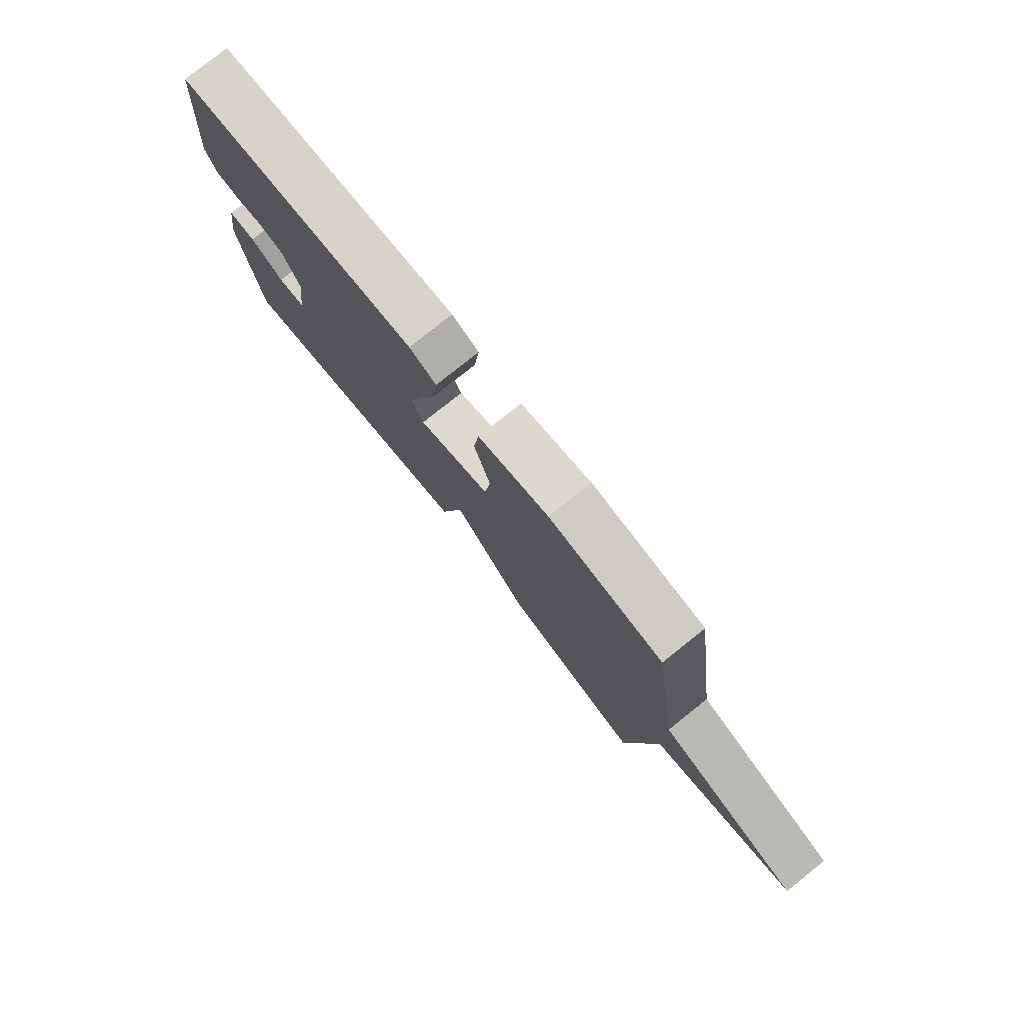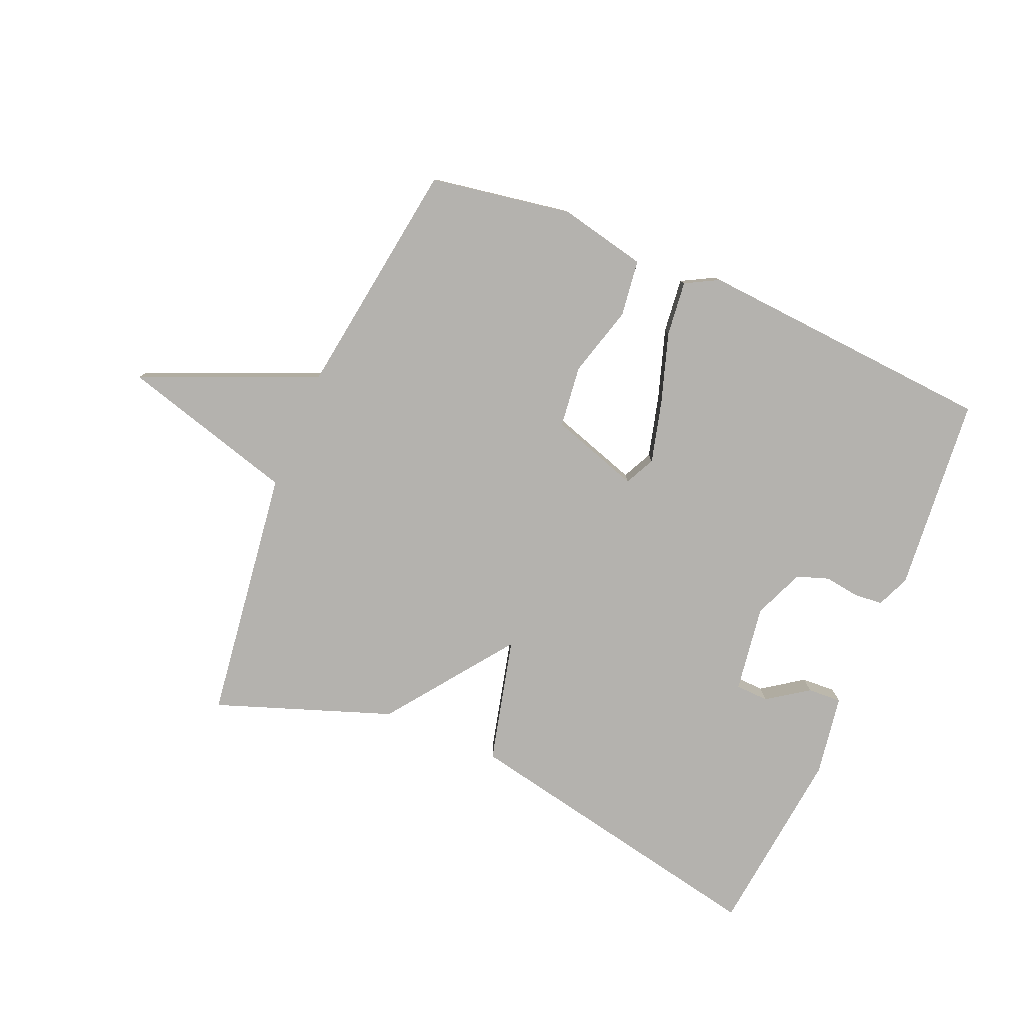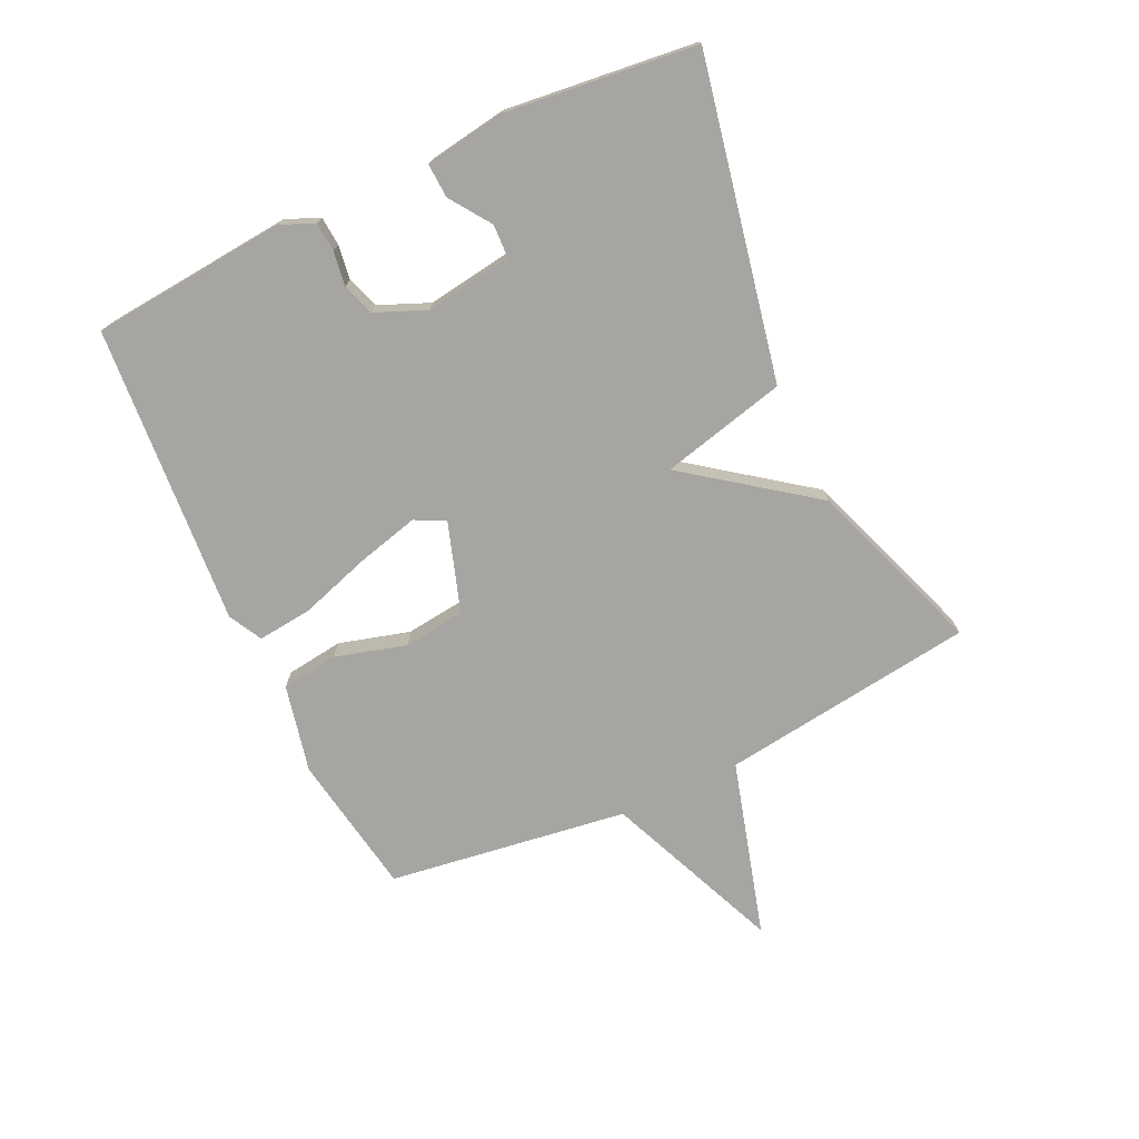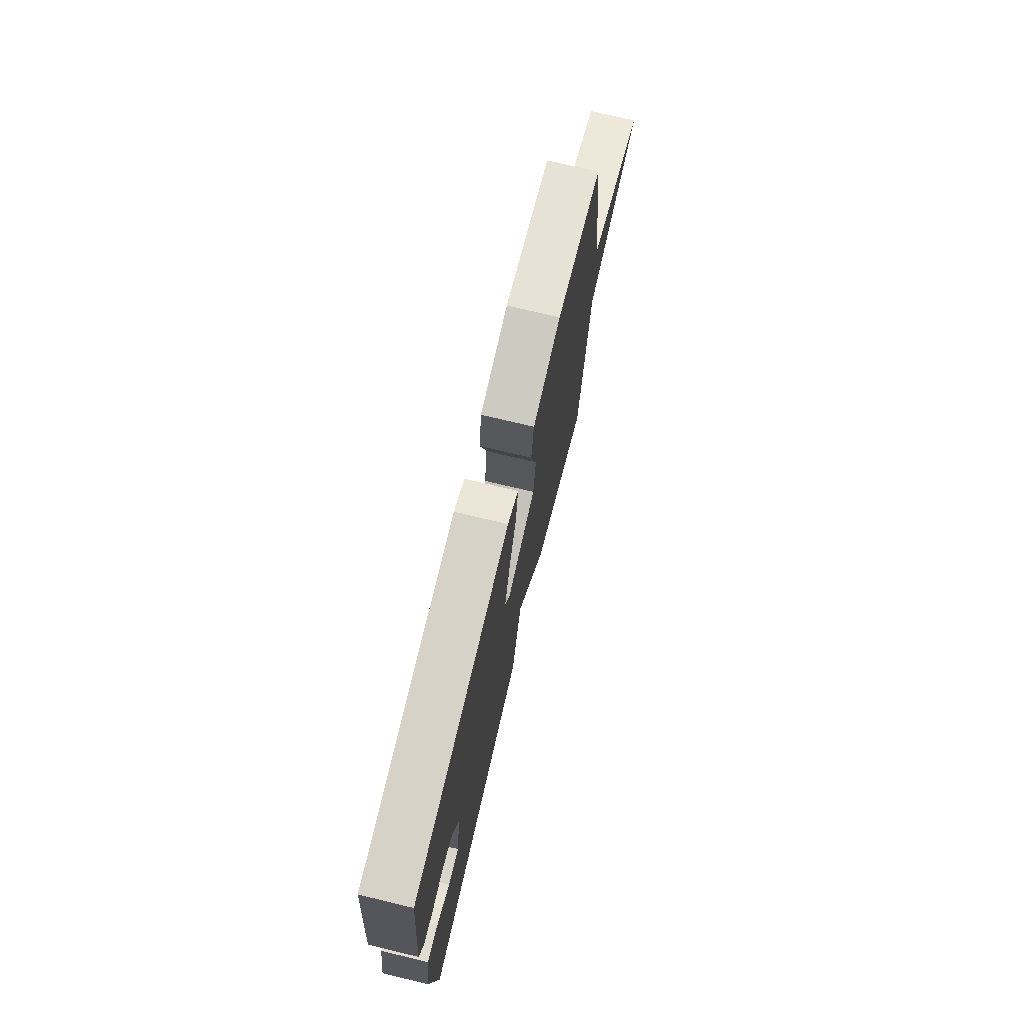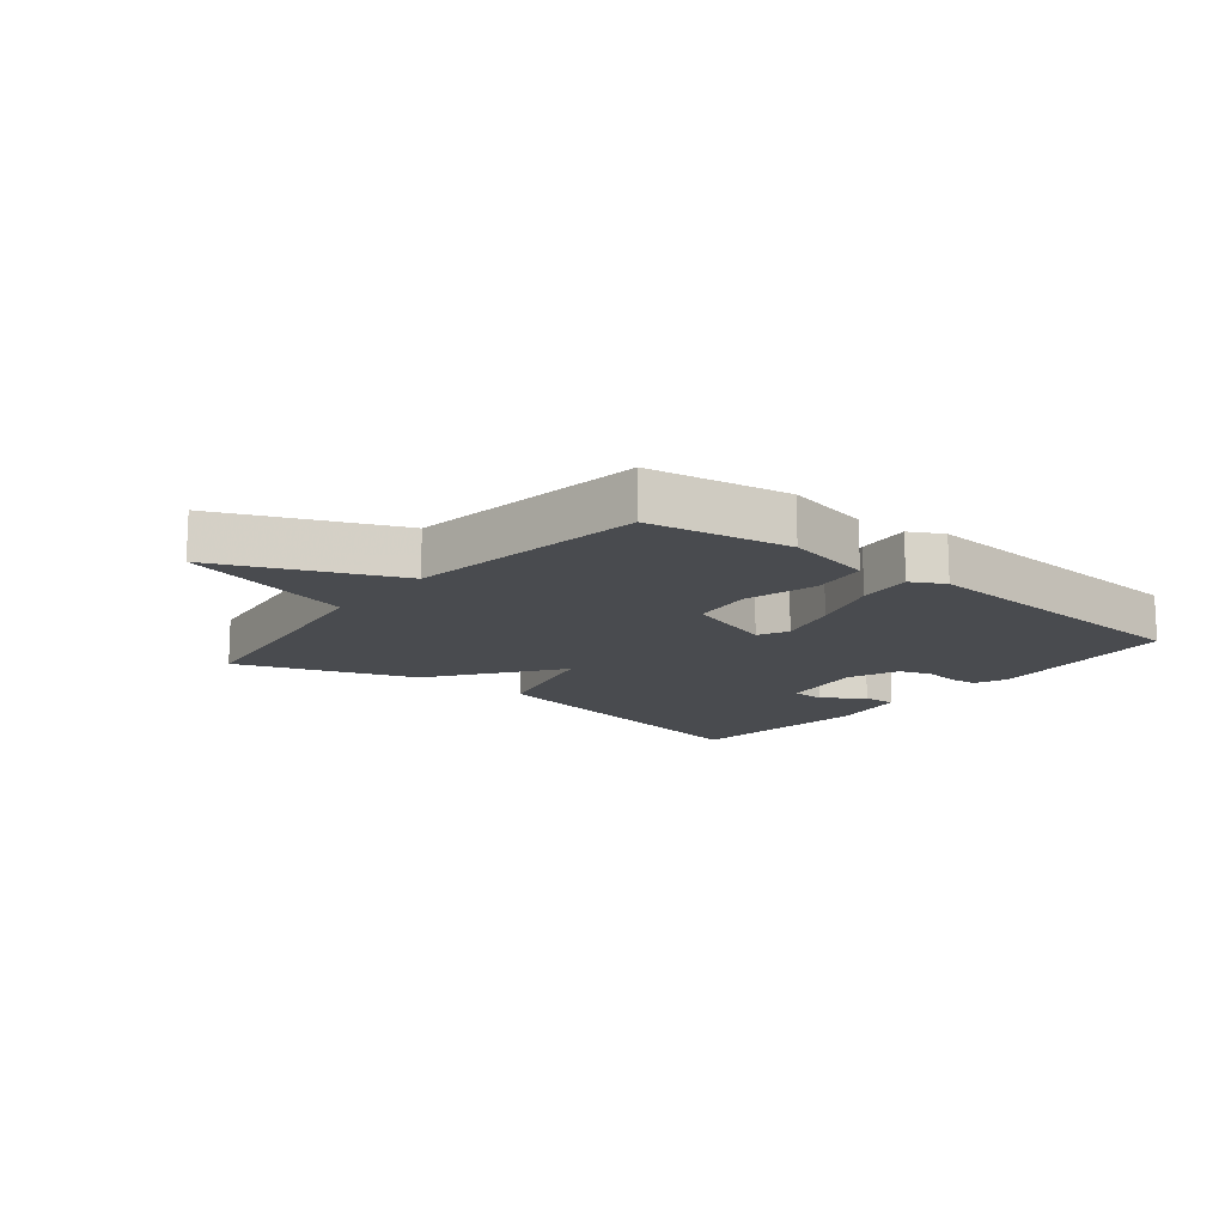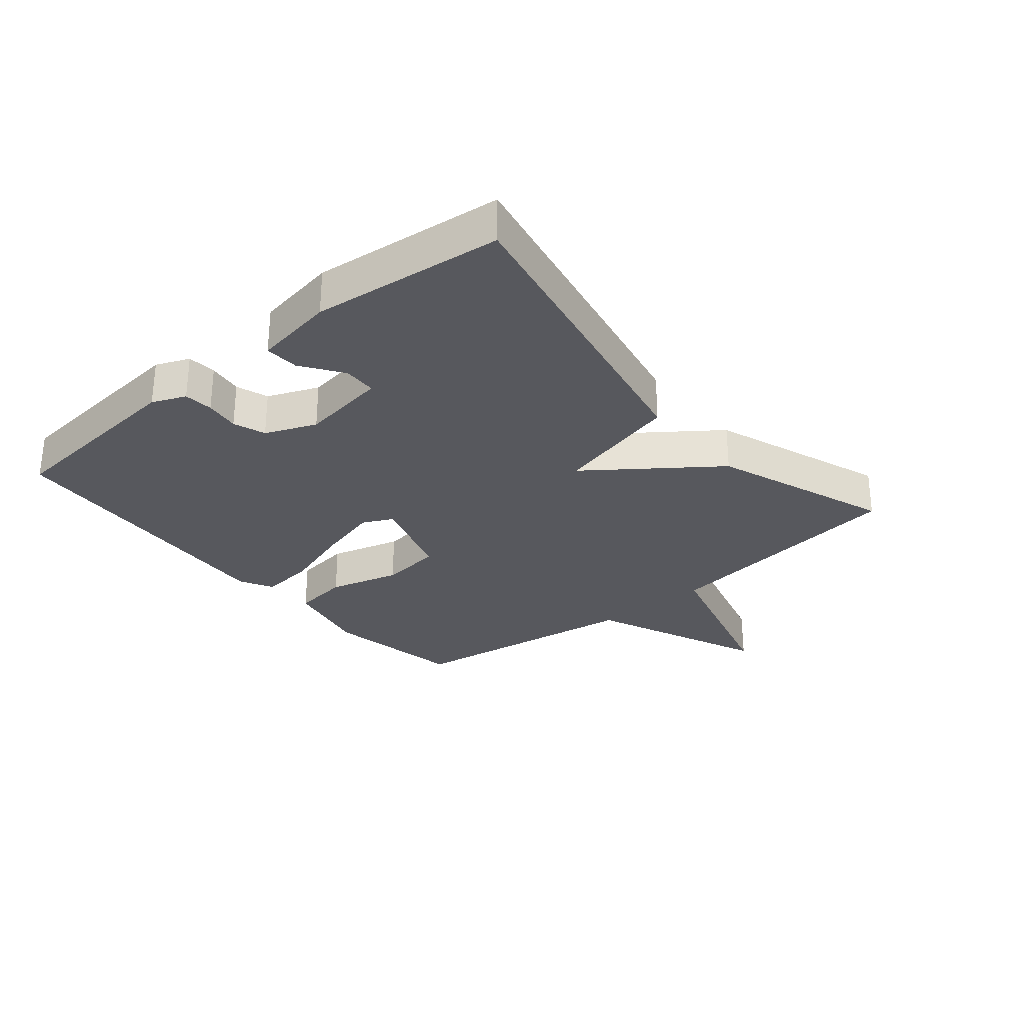
<metadata>
{"format":"obj","ext":"obj","renderer":"f3d","projection":"perspective","resolution":1024,"background":"white","views":[{"elev":78.3,"azim":-128.6,"up":"+Z"},{"elev":-79.7,"azim":-23.0,"up":"+Y"},{"elev":-73.8,"azim":115.1,"up":"+Y"},{"elev":73.3,"azim":103.5,"up":"+Z"},{"elev":-14.1,"azim":-38.8,"up":"+Y"},{"elev":-28.9,"azim":129.9,"up":"+Y"}]}
</metadata>
<code>
v -0.5 0.07 -0.5
v -0.555 0.07 -0.088
v -0.84 0.07 -0.008
v -0.555 0.07 0.112
v -0.5 0.07 0.5
v -0.27 0.07 0.539
v -0.128 0.07 0.508
v -0.116 0.07 0.416
v -0.148 0.07 0.301
v -0.136 0.07 0.201
v 0.009 0.07 0.154
v 0.033 0.07 0.203
v 0.007 0.07 0.303
v -0.03 0.07 0.417
v -0.04 0.07 0.506
v 0.014 0.07 0.535
v 0.5 0.07 0.5
v 0.529 0.07 0.183
v 0.506 0.07 0.129
v 0.459 0.07 0.125
v 0.403 0.07 0.133
v 0.351 0.07 0.115
v 0.317 0.07 0.033
v 0.338 0.07 -0.108
v 0.392 0.07 -0.11
v 0.458 0.07 -0.064
v 0.513 0.07 -0.061
v 0.534 0.07 -0.192
v 0.5 0.07 -0.5
v -0.014 0.07 -0.397
v -0.064 0.07 -0.194
v -0.214 0.07 -0.397
v -0.5 0 -0.5
v -0.555 0 -0.088
v -0.84 0 -0.008
v -0.555 0 0.112
v -0.5 0 0.5
v -0.27 0 0.539
v -0.128 0 0.508
v -0.116 0 0.416
v -0.148 0 0.301
v -0.136 0 0.201
v 0.009 0 0.154
v 0.033 0 0.203
v 0.007 0 0.303
v -0.03 0 0.417
v -0.04 0 0.506
v 0.014 0 0.535
v 0.5 0 0.5
v 0.529 0 0.183
v 0.506 0 0.129
v 0.459 0 0.125
v 0.403 0 0.133
v 0.351 0 0.115
v 0.317 0 0.033
v 0.338 0 -0.108
v 0.392 0 -0.11
v 0.458 0 -0.064
v 0.513 0 -0.061
v 0.534 0 -0.192
v 0.5 0 -0.5
v -0.014 0 -0.397
v -0.064 0 -0.194
v -0.214 0 -0.397
f 31 32 1 2
f 28 29 30 31
f 2 3 4
f 31 2 4
f 28 31 4
f 25 26 27 28
f 24 25 28
f 24 28 4
f 23 24 4
f 22 23 4
f 21 22 4
f 19 20 21
f 18 19 21
f 17 18 21
f 16 17 21
f 15 16 21
f 14 15 21
f 13 14 21
f 12 13 21
f 11 12 21
f 11 21 4
f 10 11 4
f 4 5 6
f 10 4 6
f 9 10 6
f 6 7 8 9
f 34 33 64 63
f 63 62 61 60
f 36 35 34
f 36 34 63
f 36 63 60
f 60 59 58 57
f 60 57 56
f 36 60 56
f 36 56 55
f 36 55 54
f 36 54 53
f 53 52 51
f 53 51 50
f 53 50 49
f 53 49 48
f 53 48 47
f 53 47 46
f 53 46 45
f 53 45 44
f 53 44 43
f 36 53 43
f 36 43 42
f 38 37 36
f 38 36 42
f 38 42 41
f 41 40 39 38
f 1 33 34 2
f 2 34 35 3
f 3 35 36 4
f 4 36 37 5
f 5 37 38 6
f 6 38 39 7
f 7 39 40 8
f 8 40 41 9
f 9 41 42 10
f 10 42 43 11
f 11 43 44 12
f 12 44 45 13
f 13 45 46 14
f 14 46 47 15
f 15 47 48 16
f 16 48 49 17
f 17 49 50 18
f 18 50 51 19
f 19 51 52 20
f 20 52 53 21
f 21 53 54 22
f 22 54 55 23
f 23 55 56 24
f 24 56 57 25
f 25 57 58 26
f 26 58 59 27
f 27 59 60 28
f 28 60 61 29
f 29 61 62 30
f 30 62 63 31
f 31 63 64 32
f 32 64 33 1

</code>
